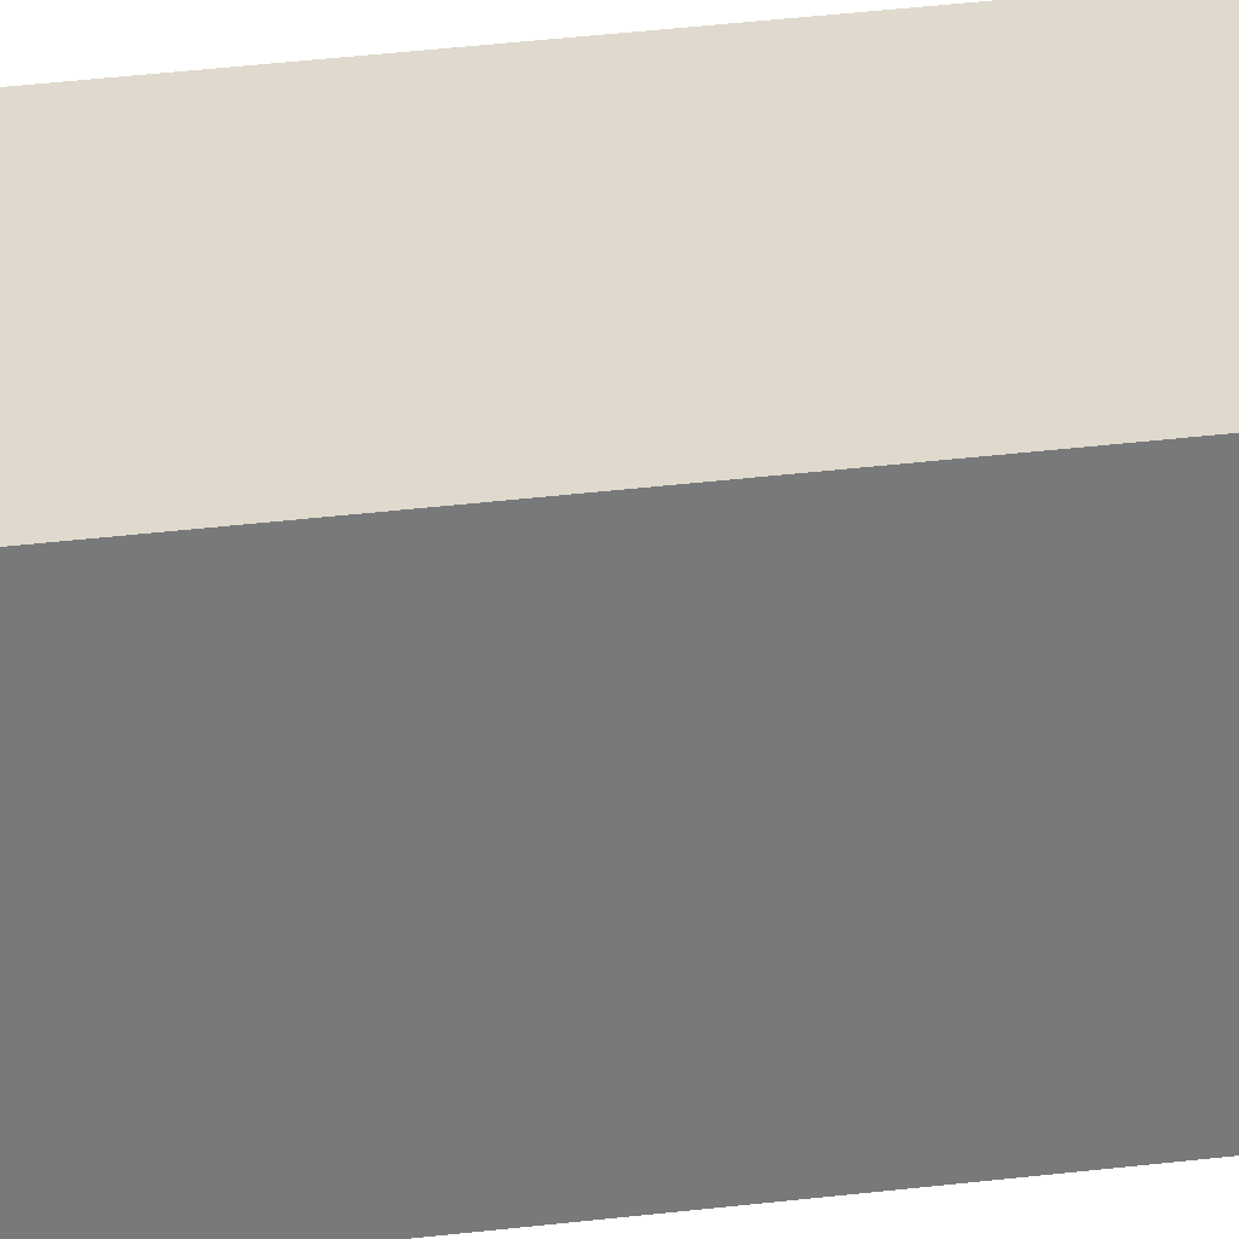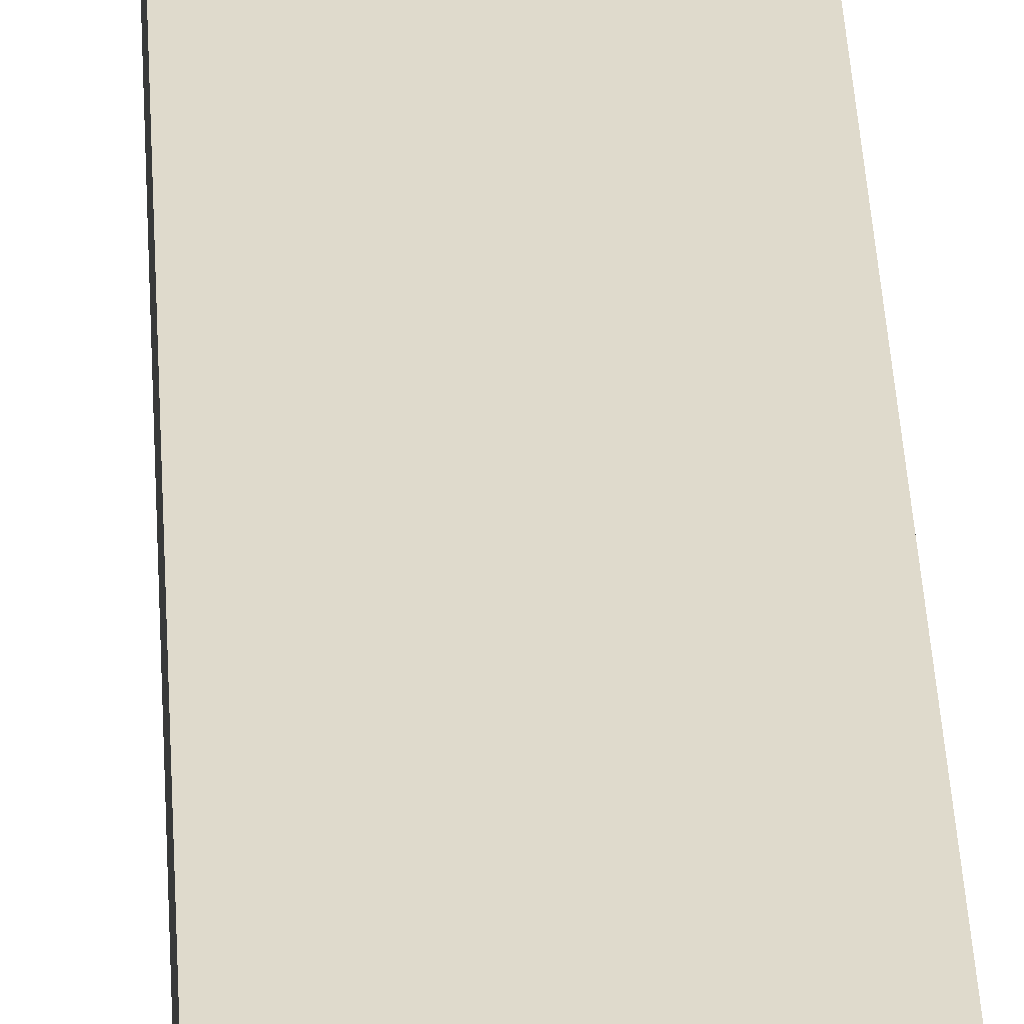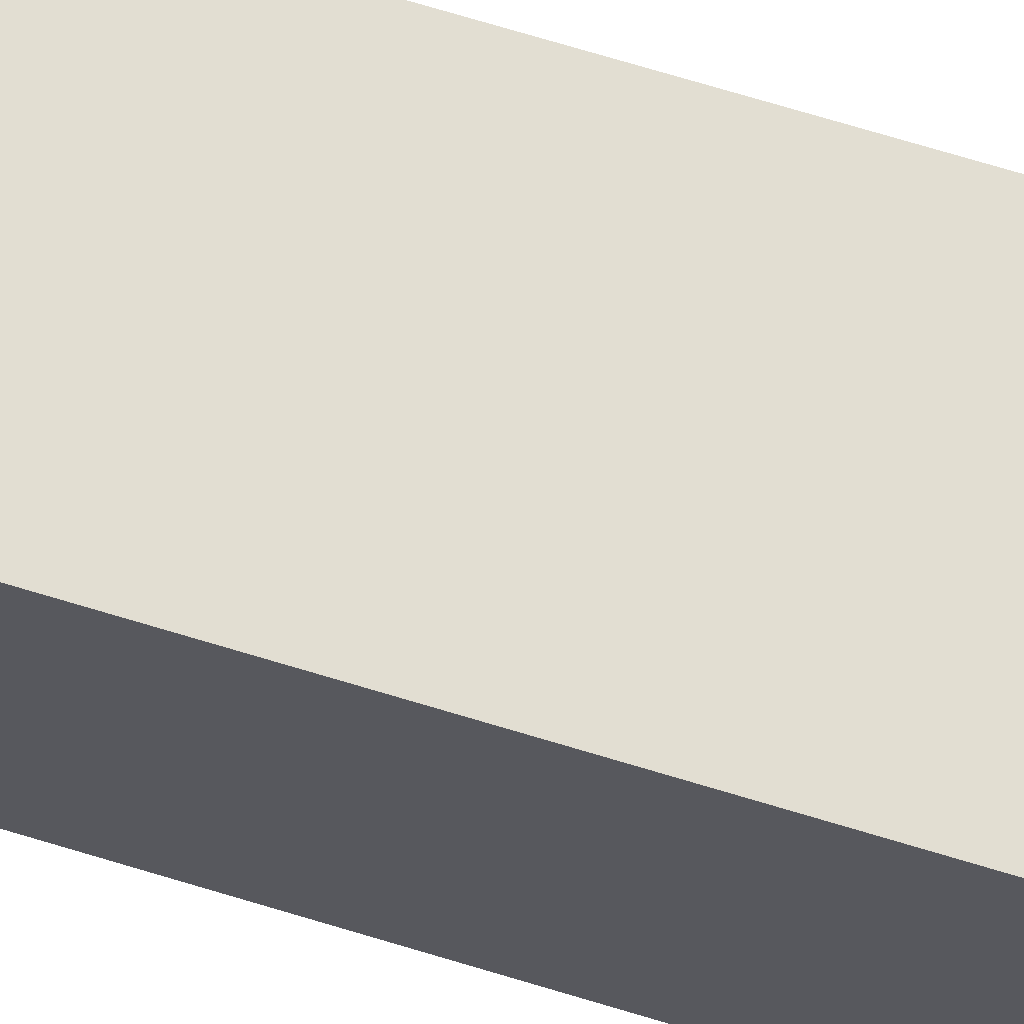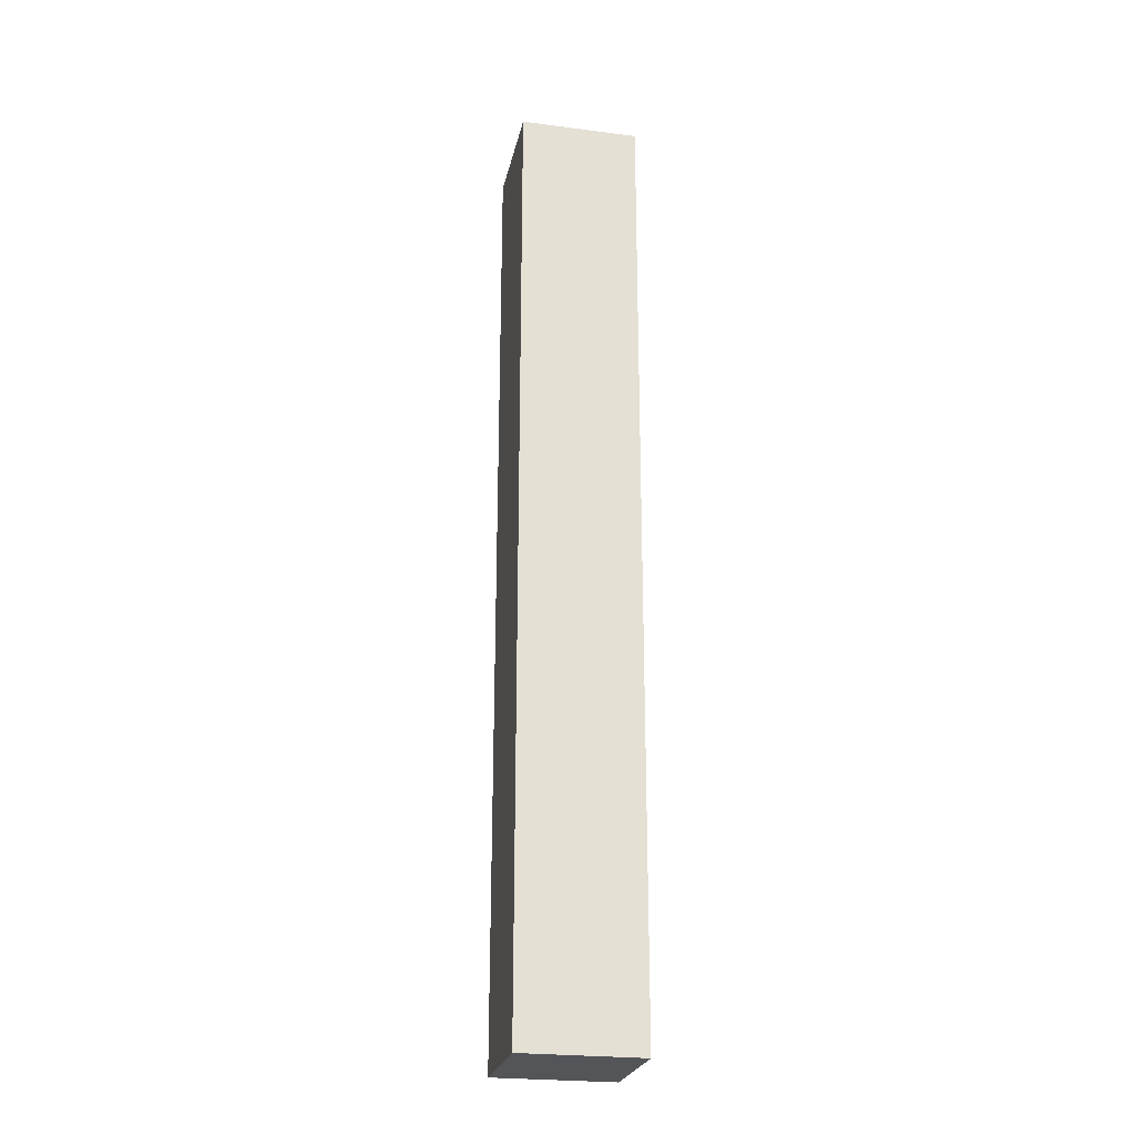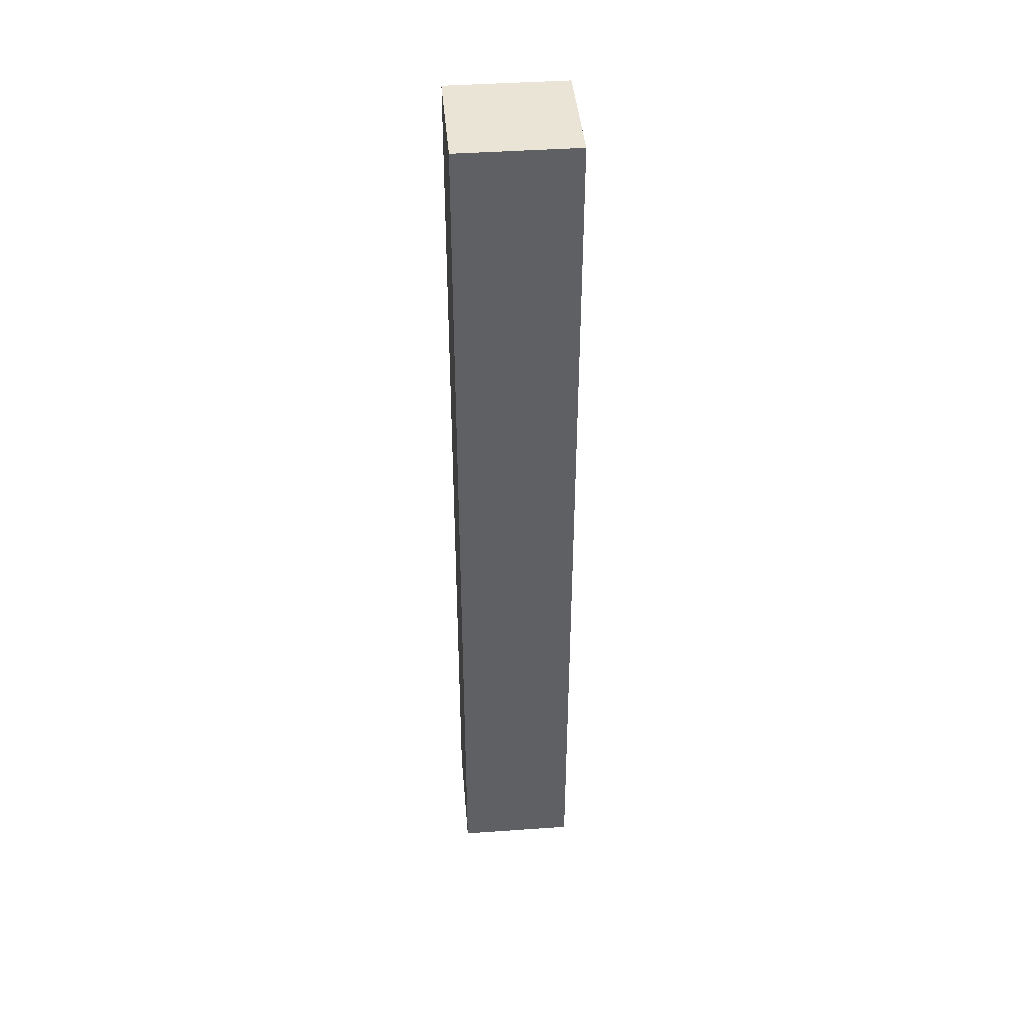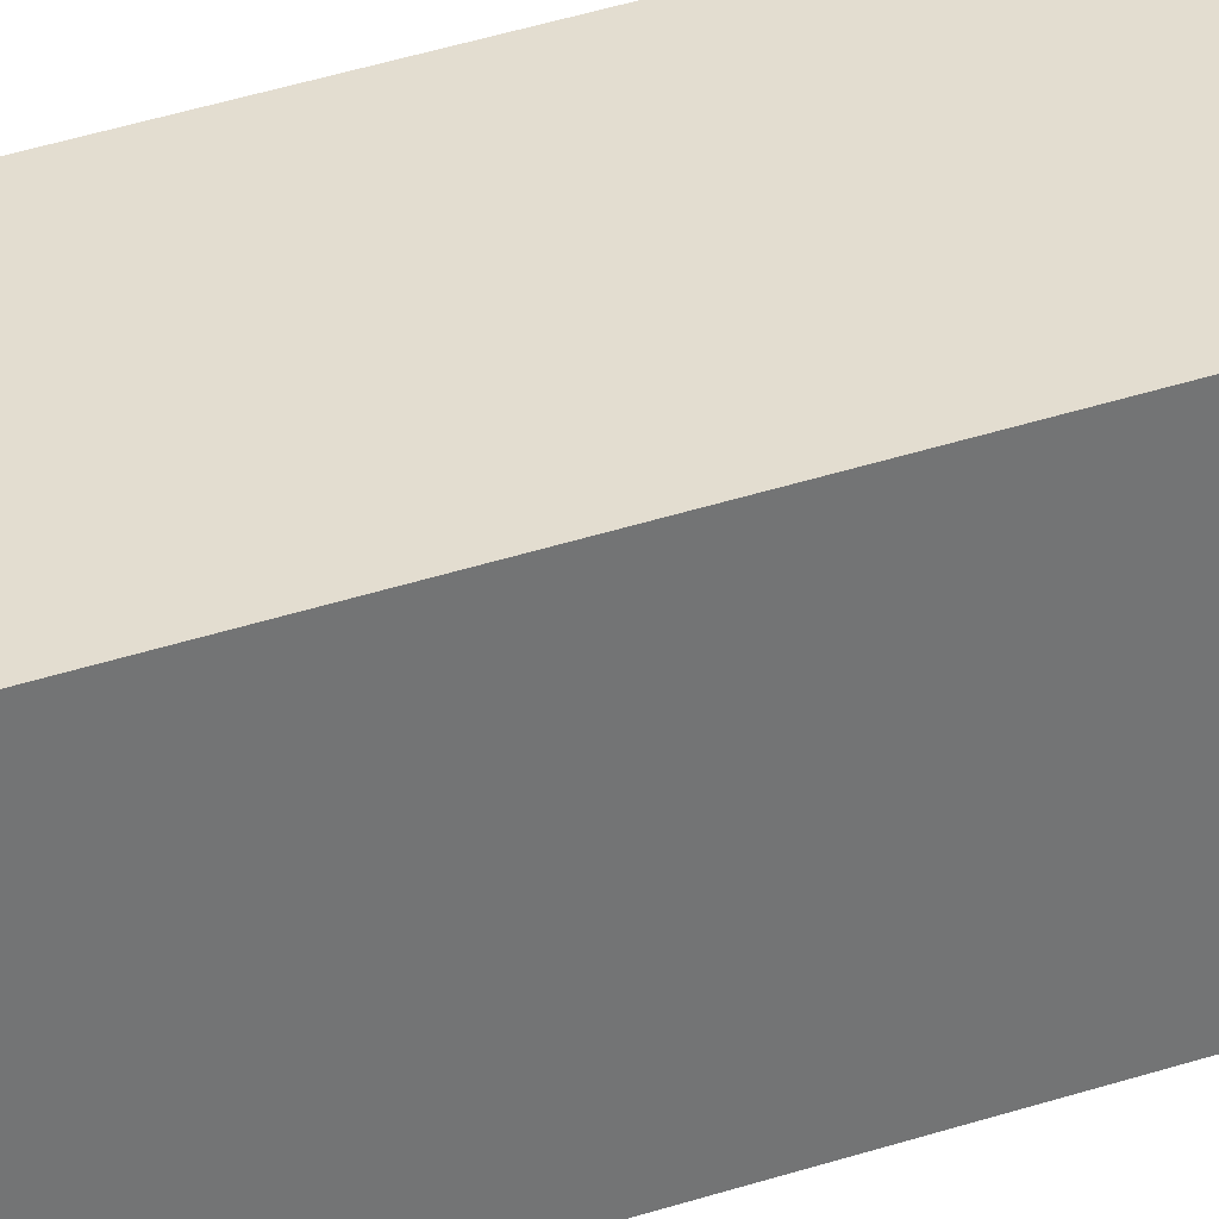
<metadata>
{"format":"obj","ext":"obj","renderer":"f3d","projection":"perspective","resolution":1024,"background":"white","views":[{"elev":32.8,"azim":80.2,"up":"+Z"},{"elev":32.4,"azim":177.5,"up":"+Z"},{"elev":67.9,"azim":107.2,"up":"+Z"},{"elev":-24.6,"azim":-11.9,"up":"+Y"},{"elev":42.4,"azim":175.2,"up":"+Y"},{"elev":35.5,"azim":65.8,"up":"+Z"}]}
</metadata>
<code>
g pb_Mesh573034
v 0 0 0
v -4 0 0
v 0 32 0
v -4 32 0
v -4 0 0
v -4 0 -4
v -4 32 0
v -4 32 -4
v -4 0 -4
v 0 0 -4
v -4 32 -4
v 0 32 -4
v 0 0 -4
v 0 0 0
v 0 32 -4
v 0 32 0
v 0 32 0
v -4 32 0
v 0 32 -4
v -4 32 -4
v 0 0 -4
v -4 0 -4
v 0 0 0
v -4 0 0
g pb_Mesh573034_0
f 3 2 1
f 3 4 2
f 7 6 5
f 7 8 6
f 11 10 9
f 11 12 10
f 15 14 13
f 15 16 14
f 19 18 17
f 19 20 18
f 23 22 21
f 23 24 22

</code>
